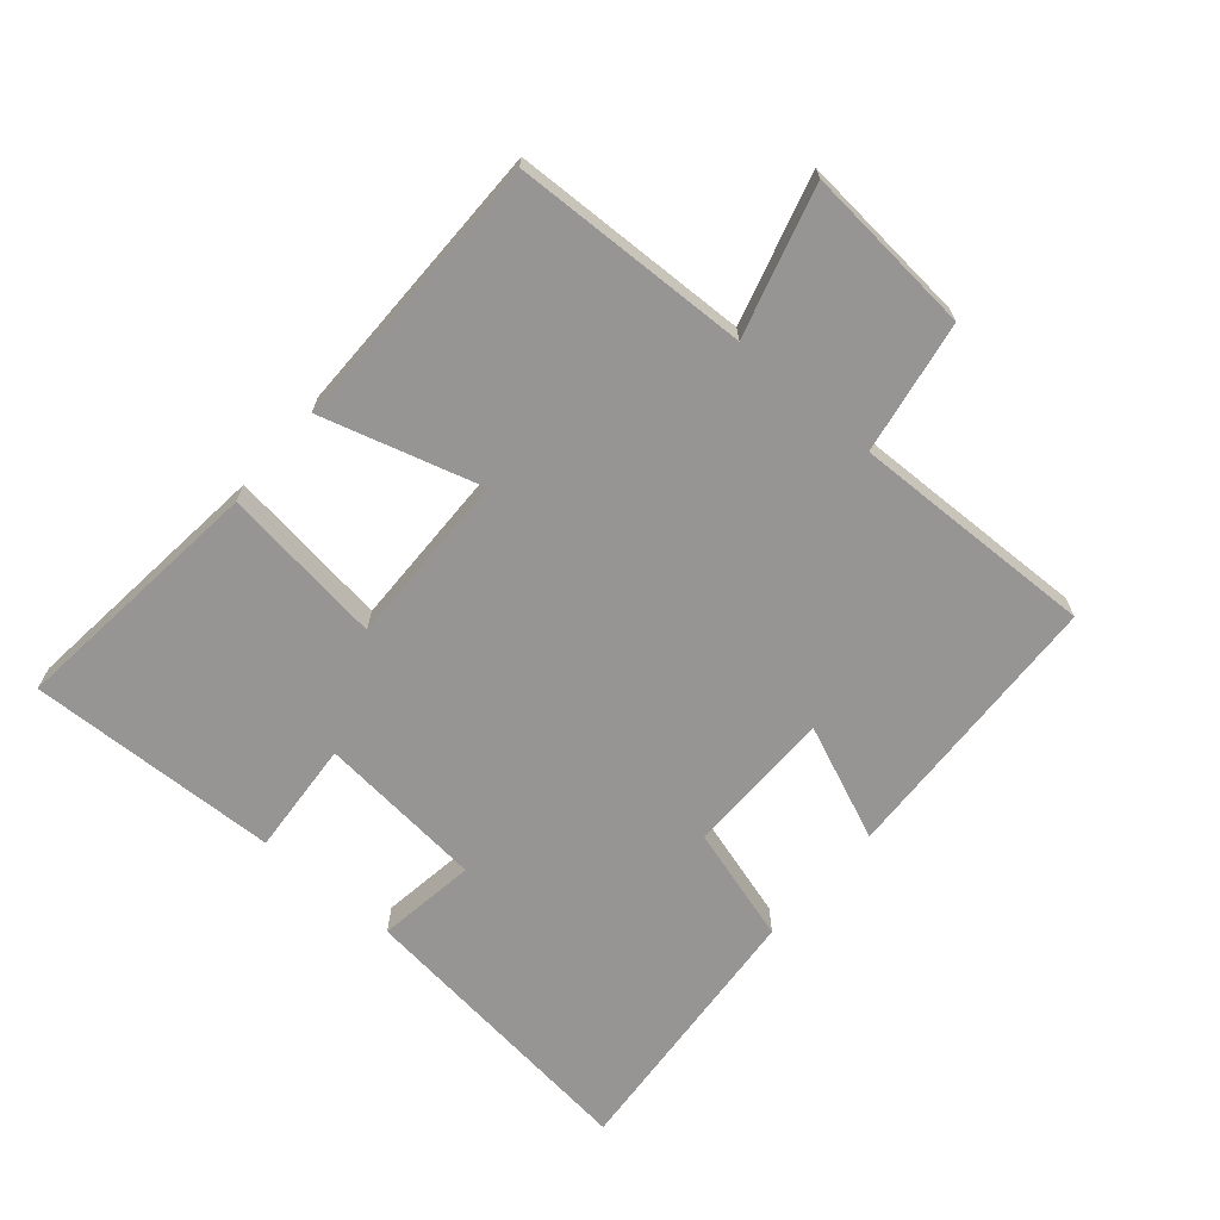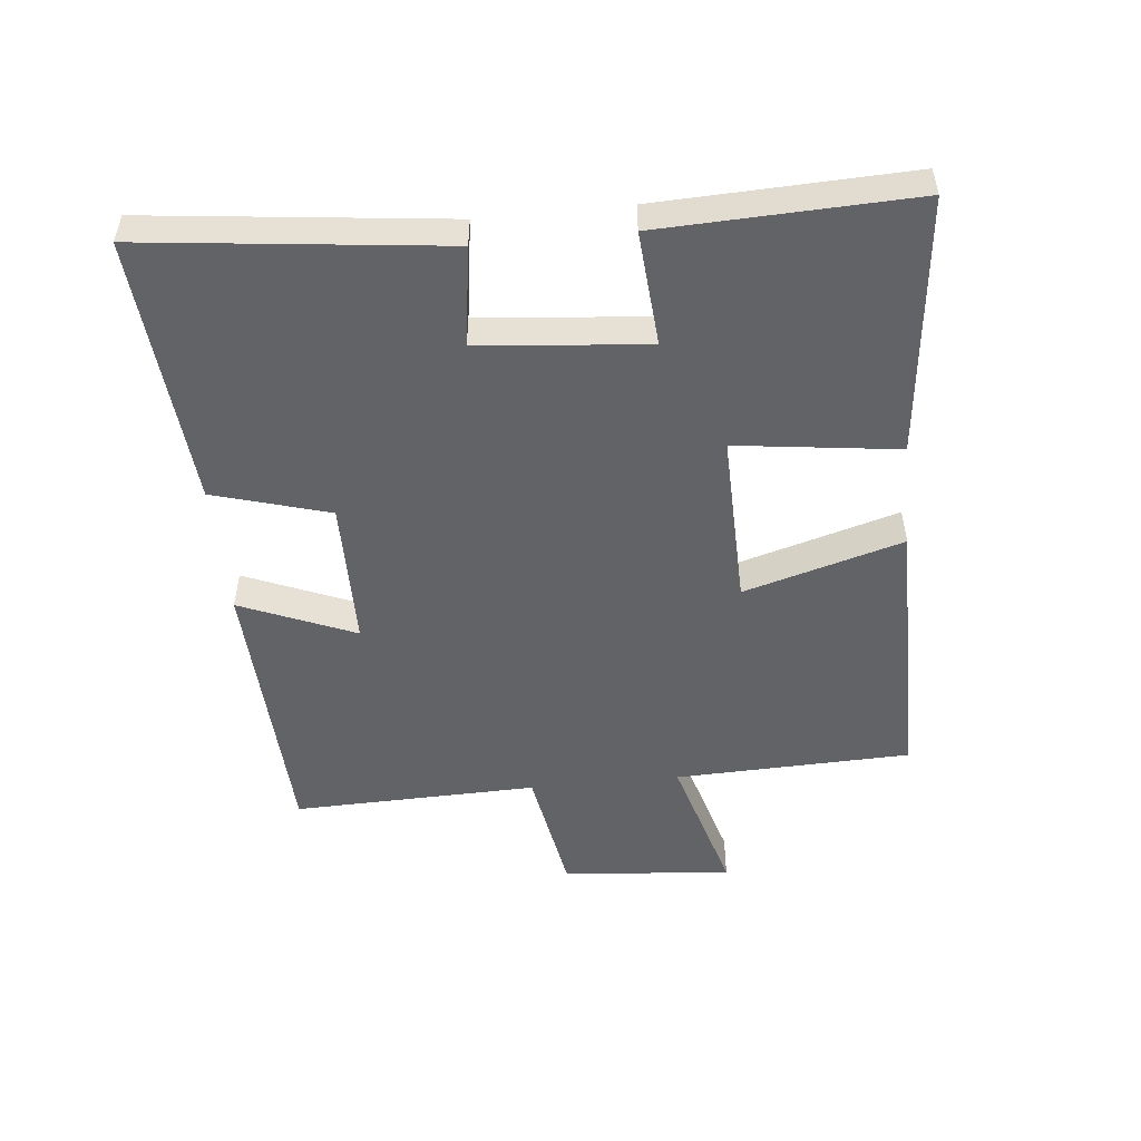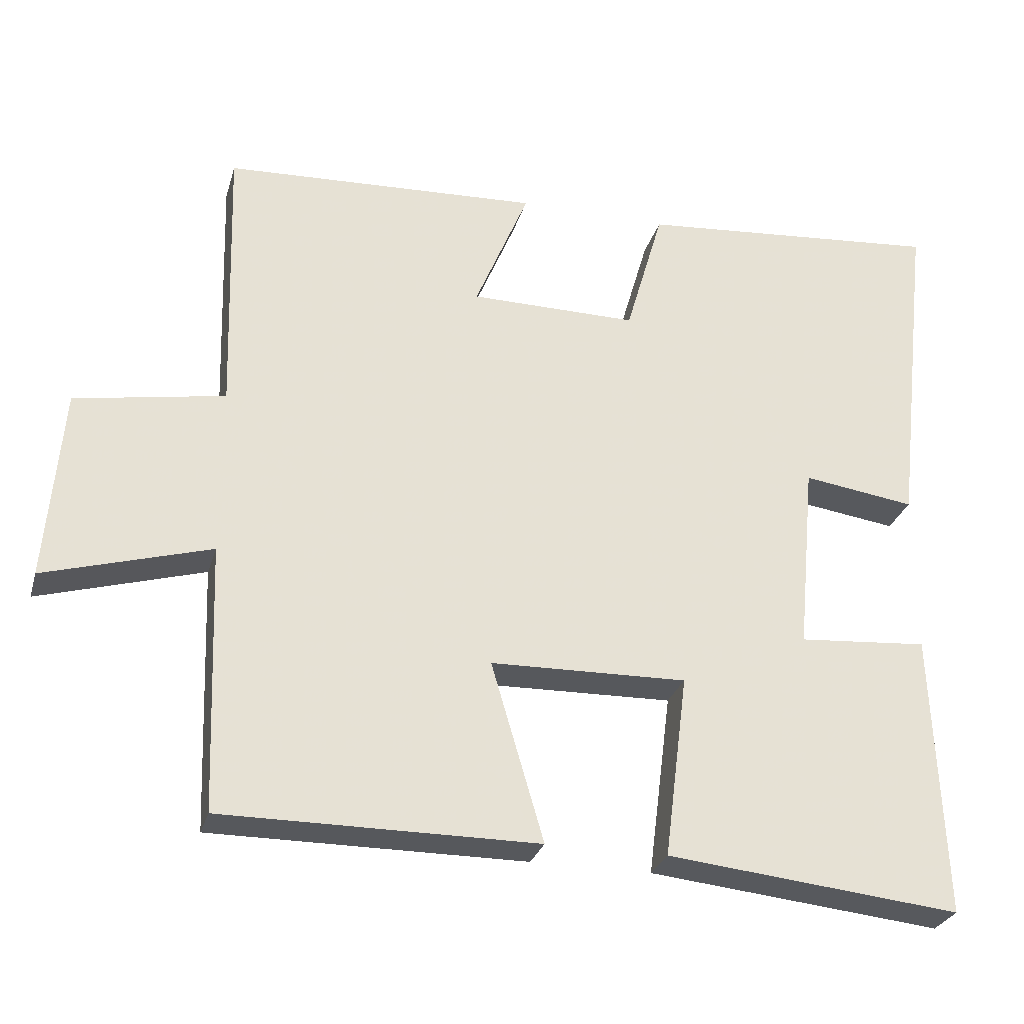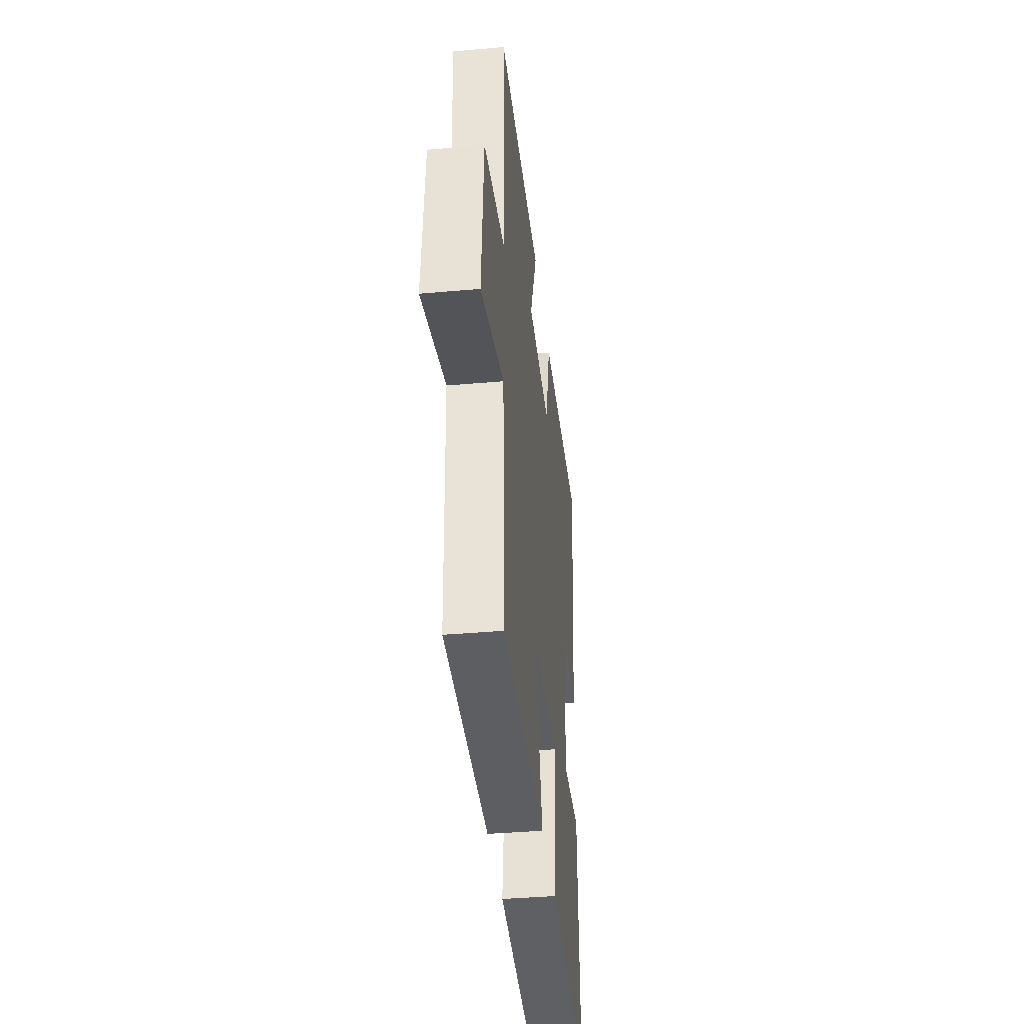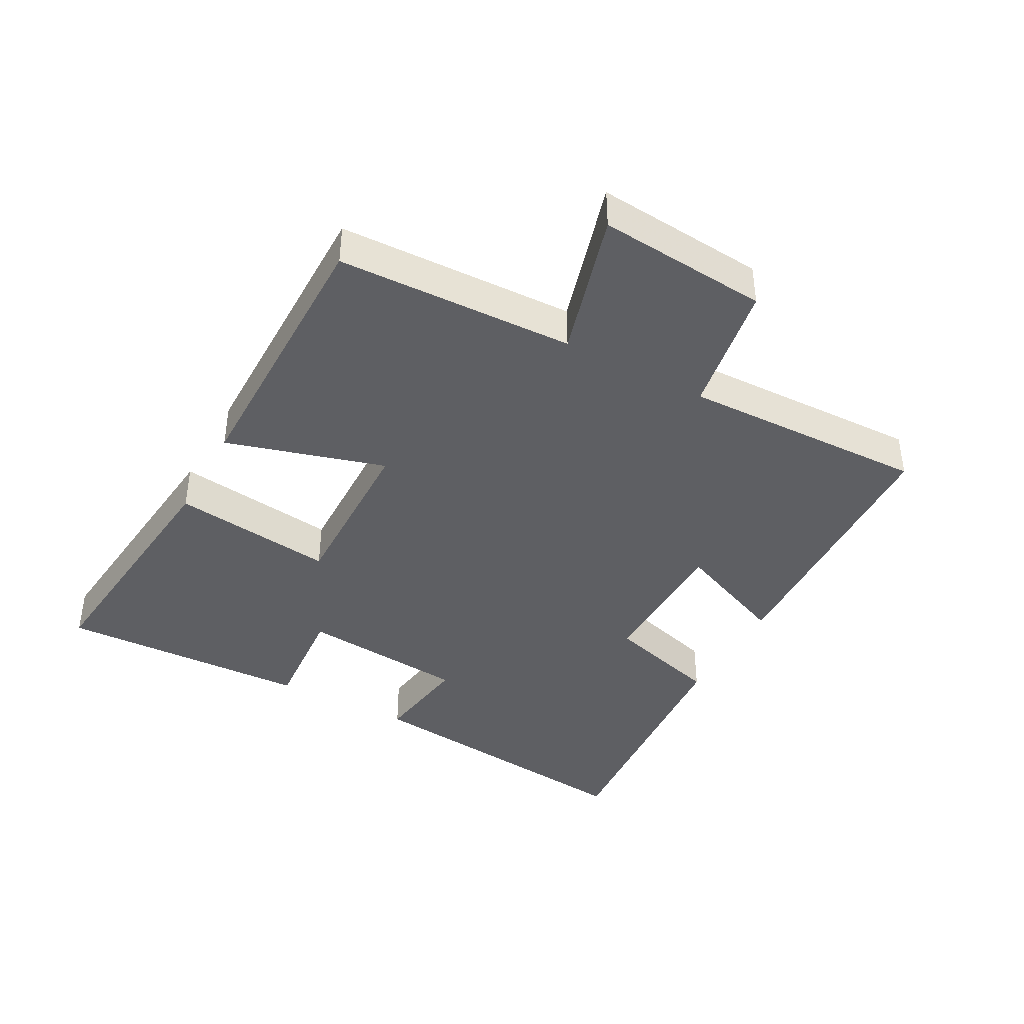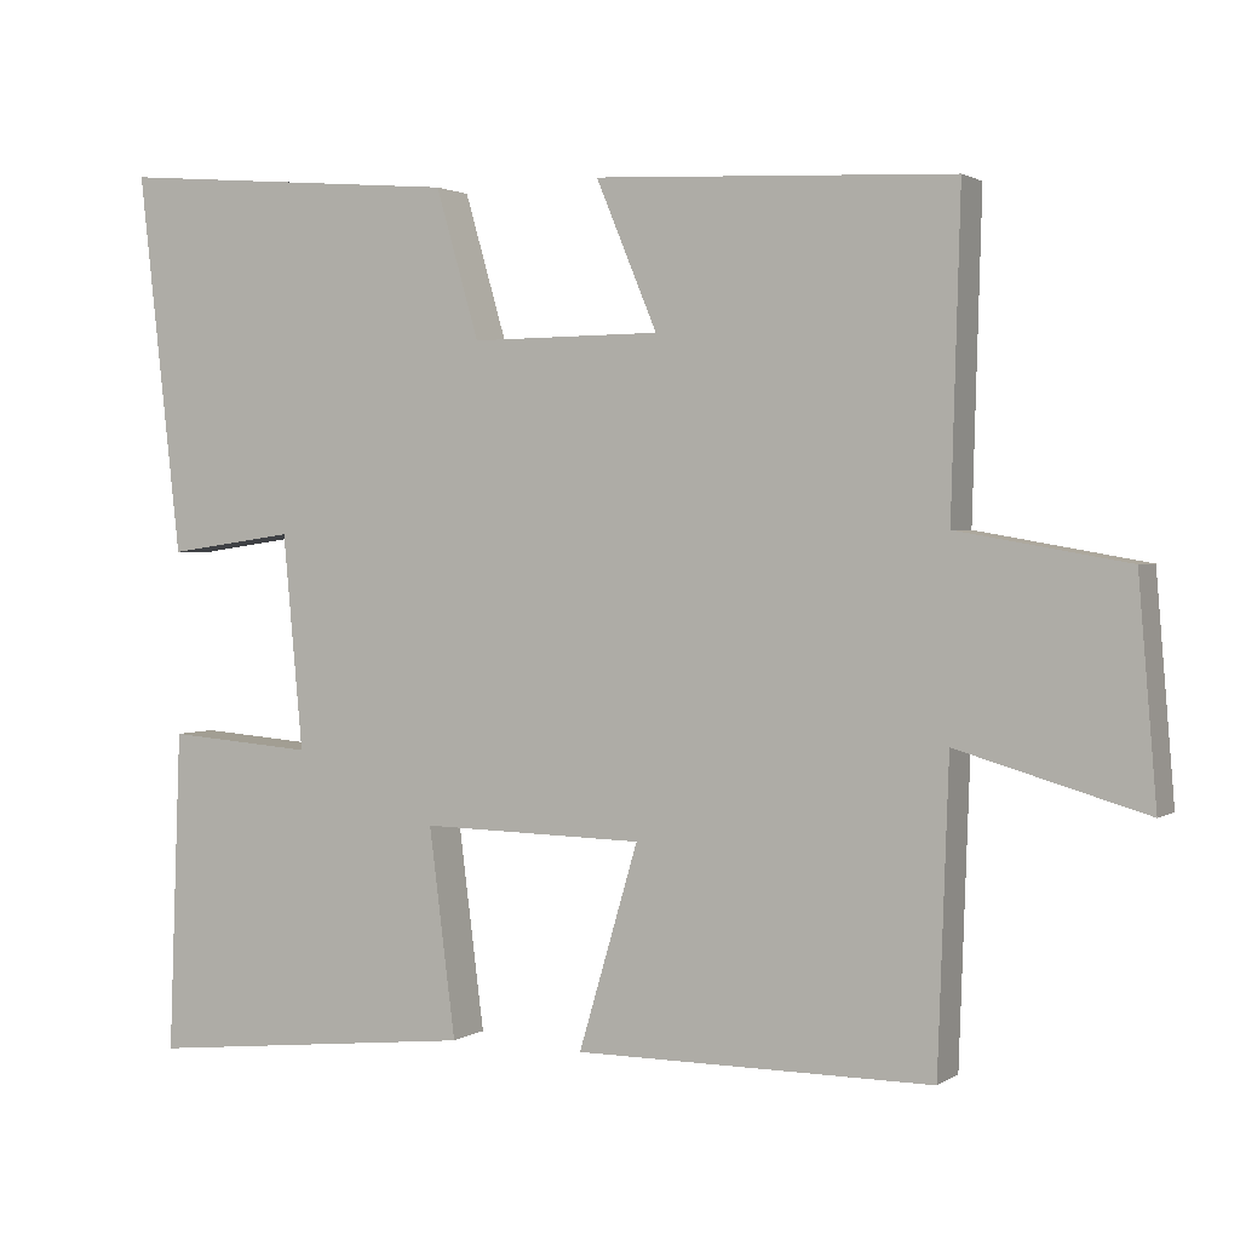
<metadata>
{"format":"obj","ext":"obj","renderer":"f3d","projection":"perspective","resolution":1024,"background":"white","views":[{"elev":-67.6,"azim":-130.8,"up":"+Y"},{"elev":-50.9,"azim":95.7,"up":"+Y"},{"elev":-28.2,"azim":-15.1,"up":"+Z"},{"elev":-39.1,"azim":-83.7,"up":"+Z"},{"elev":-40.7,"azim":-118.6,"up":"+Y"},{"elev":1.8,"azim":-153.9,"up":"+Z"}]}
</metadata>
<code>
v 0.552 0.07 0.535
v 0.5 0.07 0.073
v 0.346 0.07 0.095
v 0.322 0.07 -0.165
v 0.5 0.07 -0.151
v 0.515 0.07 -0.542
v 0.112 0.07 -0.5
v 0.144 0.07 -0.248
v -0.126 0.07 -0.254
v -0.054 0.07 -0.5
v -0.487 0.07 -0.501
v -0.5 0.07 -0.134
v -0.728 0.07 -0.2
v -0.706 0.07 0.064
v -0.5 0.07 0.1
v -0.511 0.07 0.48
v -0.076 0.07 0.5
v -0.15 0.07 0.322
v 0.08 0.07 0.32
v 0.132 0.07 0.5
v 0.552 0 0.535
v 0.5 0 0.073
v 0.346 0 0.095
v 0.322 0 -0.165
v 0.5 0 -0.151
v 0.515 0 -0.542
v 0.112 0 -0.5
v 0.144 0 -0.248
v -0.126 0 -0.254
v -0.054 0 -0.5
v -0.487 0 -0.501
v -0.5 0 -0.134
v -0.728 0 -0.2
v -0.706 0 0.064
v -0.5 0 0.1
v -0.511 0 0.48
v -0.076 0 0.5
v -0.15 0 0.322
v 0.08 0 0.32
v 0.132 0 0.5
f 1 2 3
f 20 1 3
f 19 20 3
f 18 19 3 4
f 15 16 17 18
f 15 18 4
f 12 13 14 15
f 11 12 15
f 10 11 15
f 9 10 15
f 8 9 15 4
f 6 7 8
f 5 6 8
f 4 5 8
f 23 22 21
f 23 21 40
f 23 40 39
f 24 23 39 38
f 38 37 36 35
f 24 38 35
f 35 34 33 32
f 35 32 31
f 35 31 30
f 35 30 29
f 24 35 29 28
f 28 27 26
f 28 26 25
f 28 25 24
f 1 21 22 2
f 2 22 23 3
f 3 23 24 4
f 4 24 25 5
f 5 25 26 6
f 6 26 27 7
f 7 27 28 8
f 8 28 29 9
f 9 29 30 10
f 10 30 31 11
f 11 31 32 12
f 12 32 33 13
f 13 33 34 14
f 14 34 35 15
f 15 35 36 16
f 16 36 37 17
f 17 37 38 18
f 18 38 39 19
f 19 39 40 20
f 20 40 21 1

</code>
